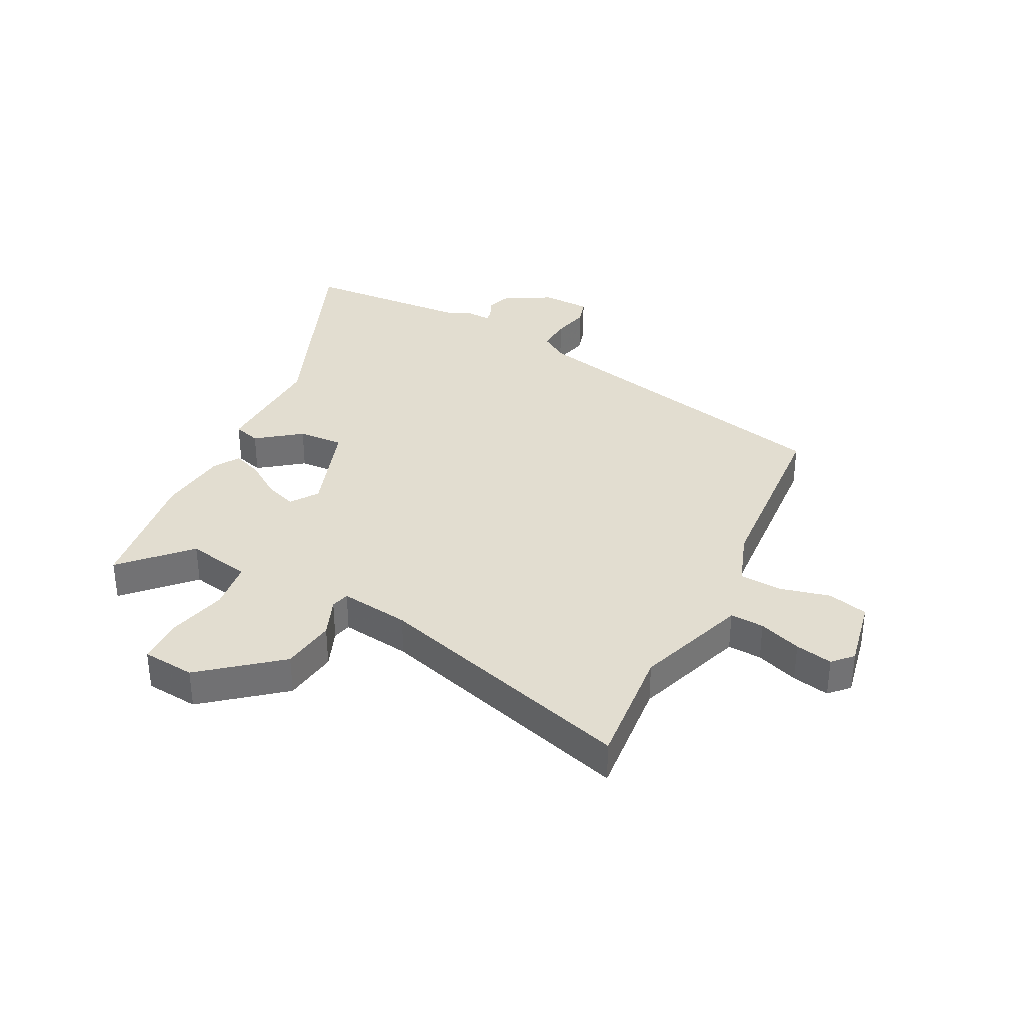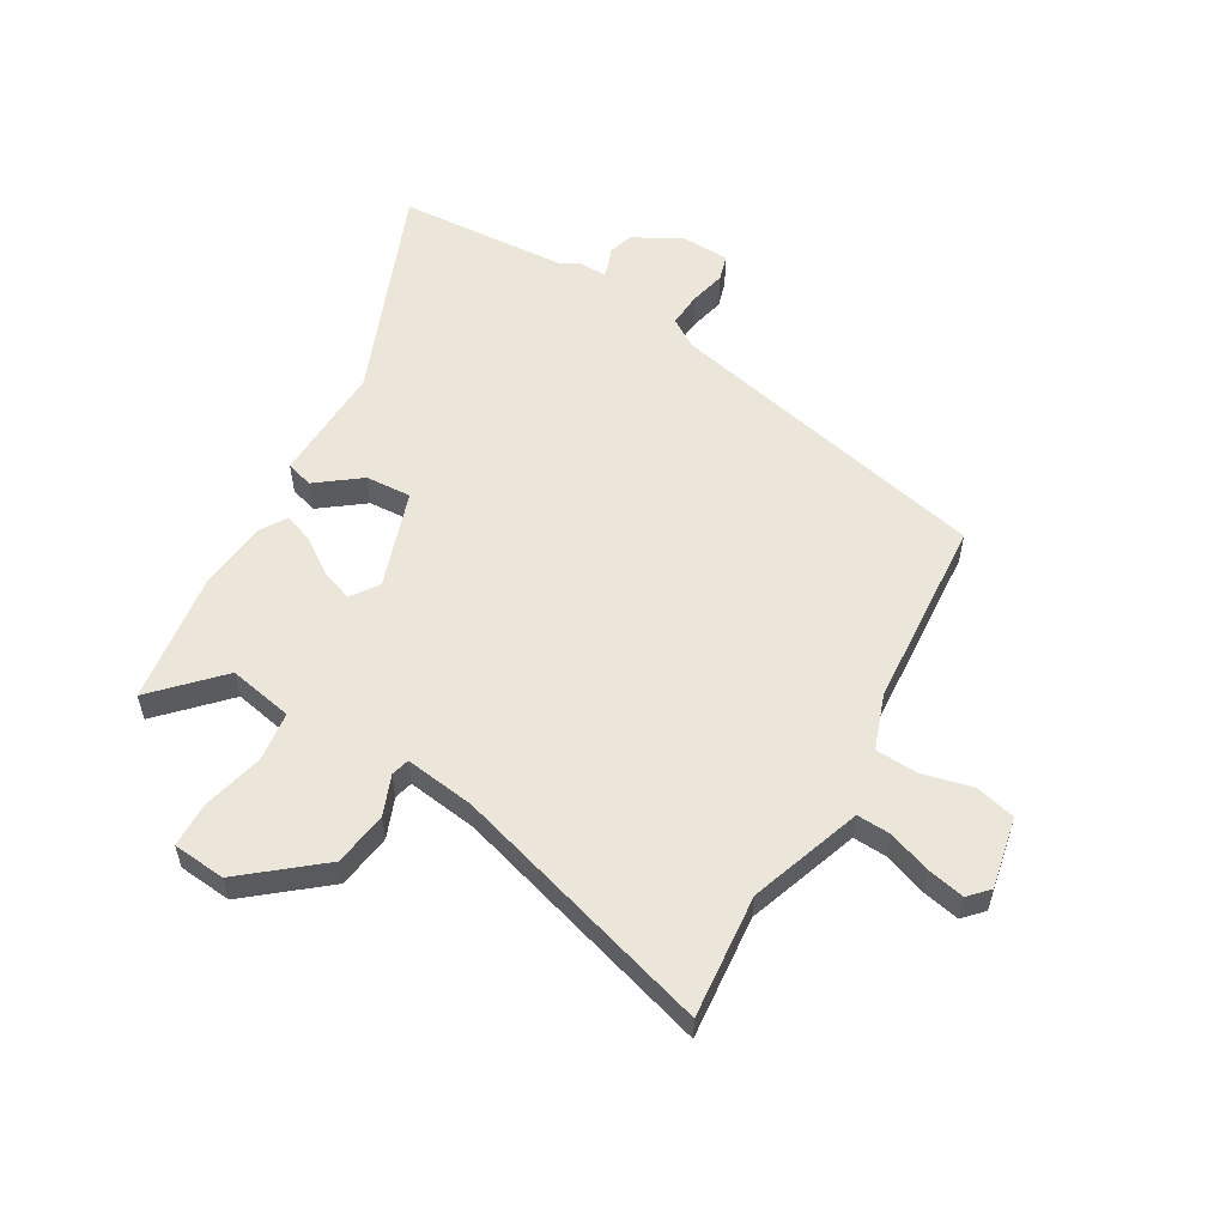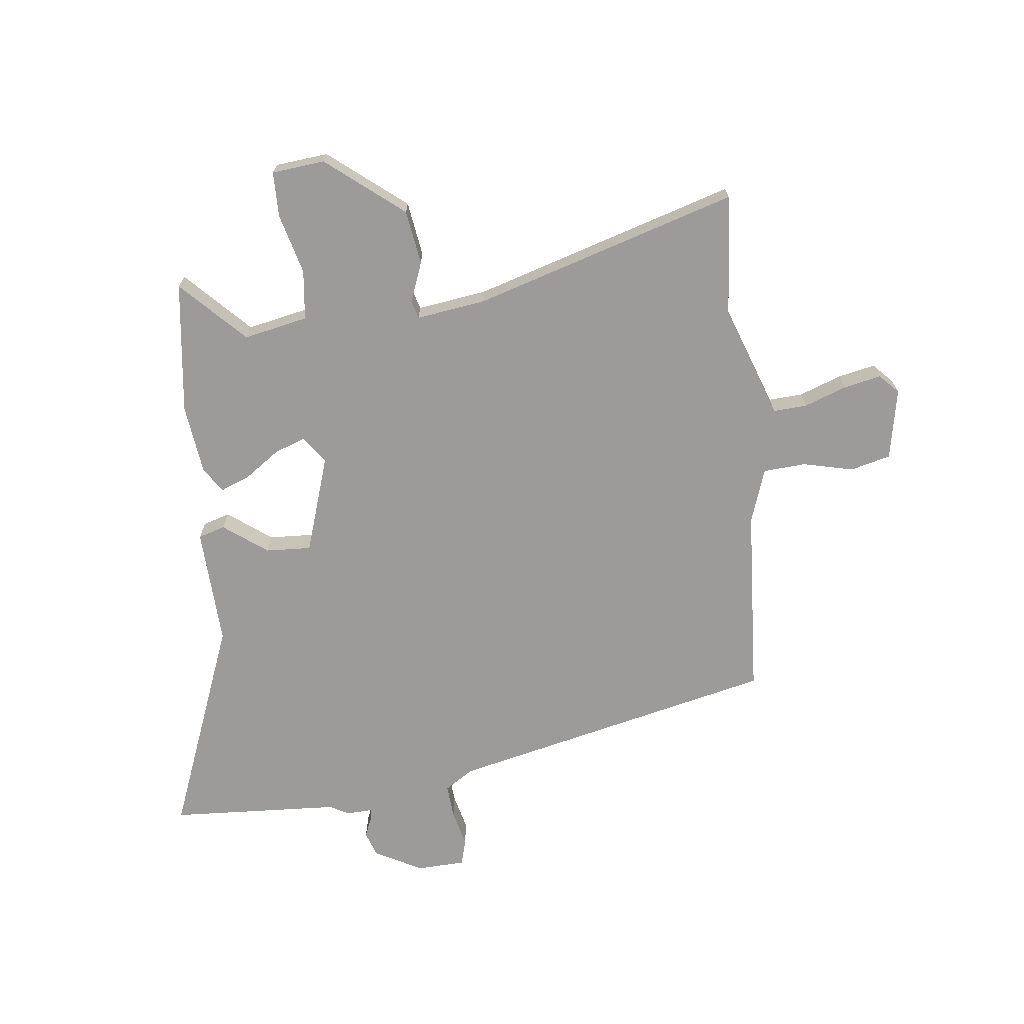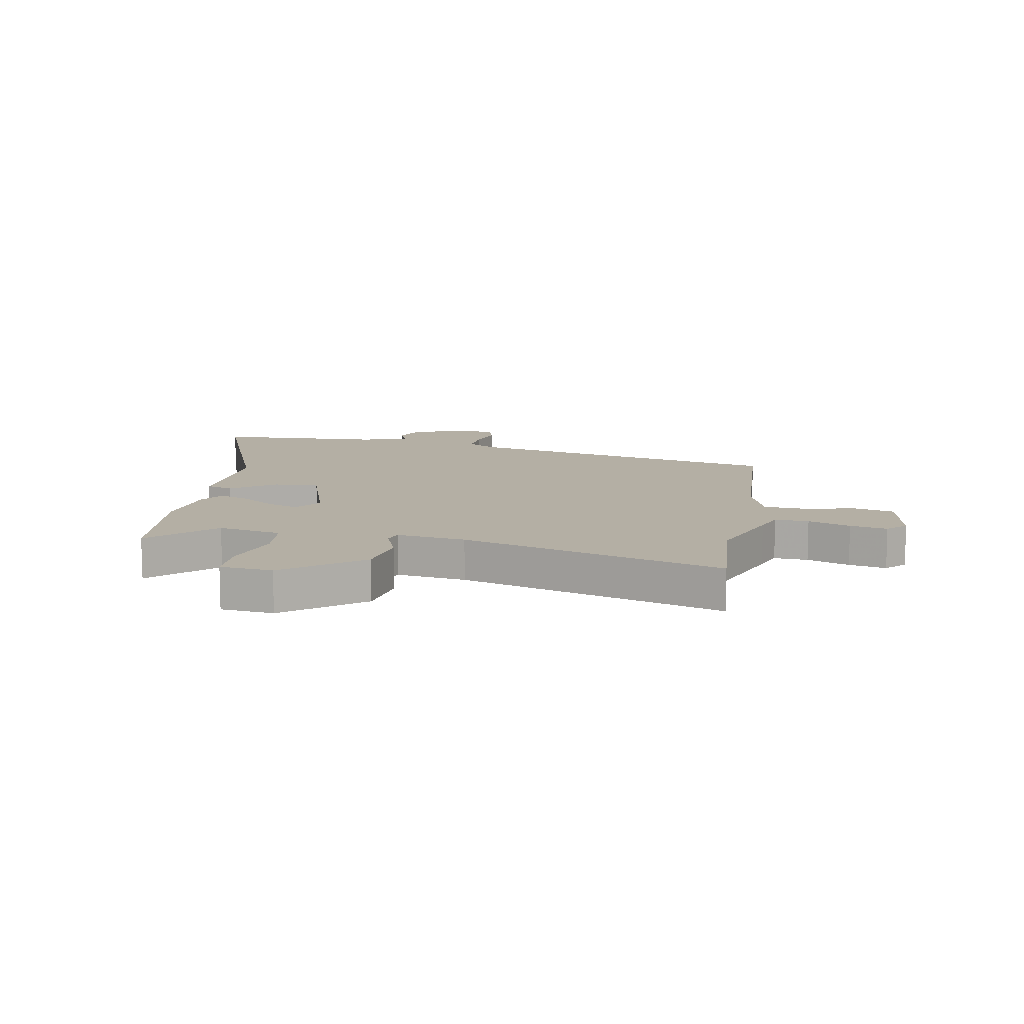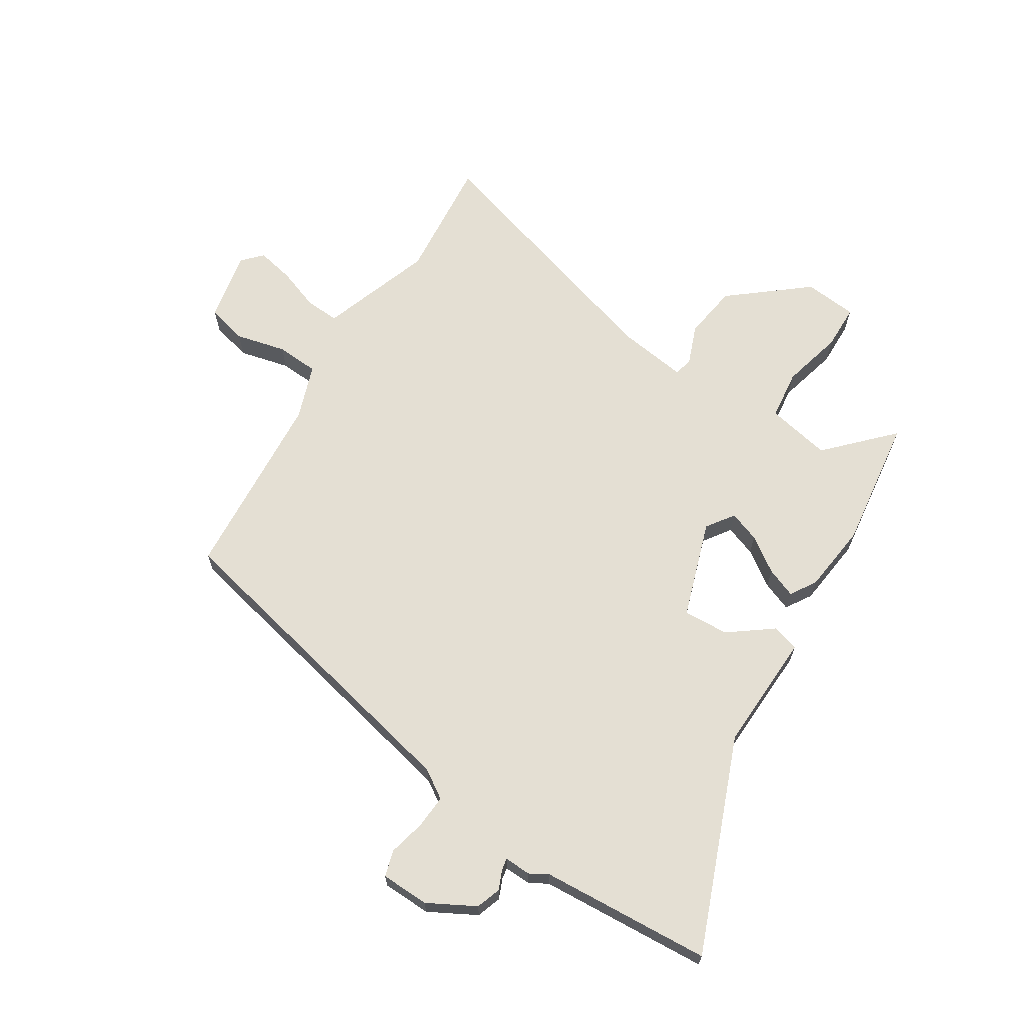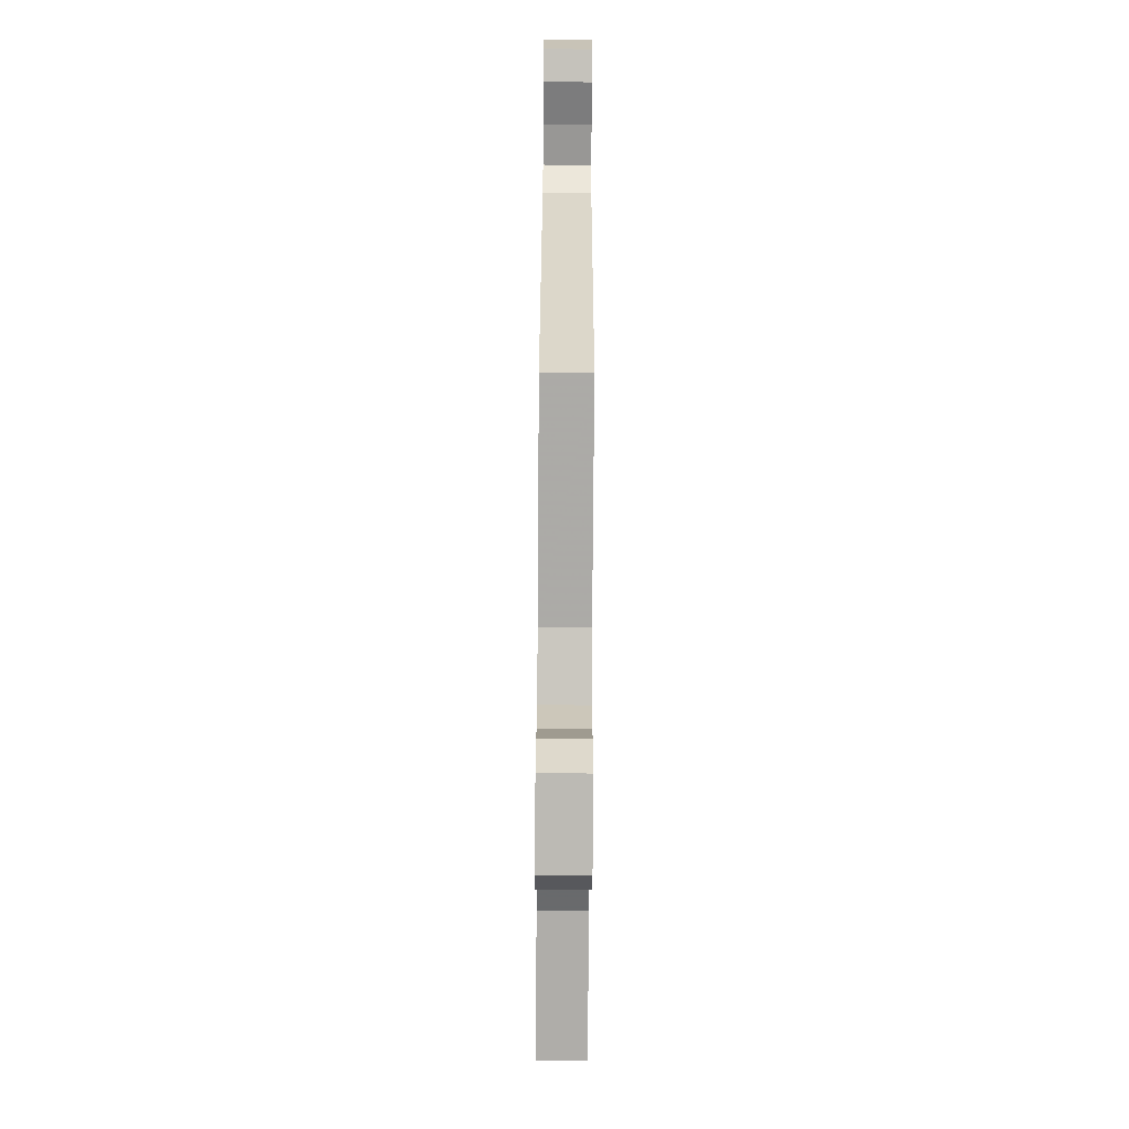
<metadata>
{"format":"obj","ext":"obj","renderer":"f3d","projection":"perspective","resolution":1024,"background":"white","views":[{"elev":35.1,"azim":118.0,"up":"+Y"},{"elev":56.3,"azim":121.2,"up":"+Y"},{"elev":-69.8,"azim":98.1,"up":"+Y"},{"elev":11.3,"azim":102.1,"up":"+Y"},{"elev":66.7,"azim":-56.7,"up":"+Y"},{"elev":-71.1,"azim":-90.4,"up":"+Z"}]}
</metadata>
<code>
v 0.342 0.07 0.524
v 0.571 0.07 0.489
v 0.46 0.07 0.386
v 0.48 0.07 0.274
v 0.566 0.07 0.262
v 0.672 0.07 0.287
v 0.75 0.07 0.284
v 0.757 0.07 0.192
v 0.647 0.07 0.062
v 0.552 0.07 0.05
v 0.484 0.07 0.078
v 0.452 0.07 0.07
v 0.466 0.07 -0.051
v 0.593 0.07 -0.51
v 0.38 0.07 -0.487
v 0.237 0.07 -0.534
v 0.185 0.07 -0.551
v 0.187 0.07 -0.61
v 0.212 0.07 -0.684
v 0.224 0.07 -0.749
v 0.19 0.07 -0.78
v 0.067 0.07 -0.753
v 0.051 0.07 -0.683
v 0.074 0.07 -0.596
v 0.071 0.07 -0.522
v -0.023 0.07 -0.487
v -0.353 0.07 -0.458
v -0.469 0.07 0.113
v -0.5 0.07 0.163
v -0.559 0.07 0.16
v -0.623 0.07 0.146
v -0.668 0.07 0.16
v -0.669 0.07 0.244
v -0.623 0.07 0.325
v -0.58 0.07 0.339
v -0.546 0.07 0.324
v -0.526 0.07 0.32
v -0.527 0.07 0.366
v -0.508 0.07 0.398
v -0.484 0.07 0.694
v -0.116 0.07 0.54
v 0.09 0.07 0.544
v 0.103 0.07 0.497
v 0.045 0.07 0.423
v 0.039 0.07 0.344
v 0.206 0.07 0.285
v 0.254 0.07 0.317
v 0.236 0.07 0.371
v 0.195 0.07 0.433
v 0.176 0.07 0.485
v 0.221 0.07 0.512
v 0.342 0 0.524
v 0.571 0 0.489
v 0.46 0 0.386
v 0.48 0 0.274
v 0.566 0 0.262
v 0.672 0 0.287
v 0.75 0 0.284
v 0.757 0 0.192
v 0.647 0 0.062
v 0.552 0 0.05
v 0.484 0 0.078
v 0.452 0 0.07
v 0.466 0 -0.051
v 0.593 0 -0.51
v 0.38 0 -0.487
v 0.237 0 -0.534
v 0.185 0 -0.551
v 0.187 0 -0.61
v 0.212 0 -0.684
v 0.224 0 -0.749
v 0.19 0 -0.78
v 0.067 0 -0.753
v 0.051 0 -0.683
v 0.074 0 -0.596
v 0.071 0 -0.522
v -0.023 0 -0.487
v -0.353 0 -0.458
v -0.469 0 0.113
v -0.5 0 0.163
v -0.559 0 0.16
v -0.623 0 0.146
v -0.668 0 0.16
v -0.669 0 0.244
v -0.623 0 0.325
v -0.58 0 0.339
v -0.546 0 0.324
v -0.526 0 0.32
v -0.527 0 0.366
v -0.508 0 0.398
v -0.484 0 0.694
v -0.116 0 0.54
v 0.09 0 0.544
v 0.103 0 0.497
v 0.045 0 0.423
v 0.039 0 0.344
v 0.206 0 0.285
v 0.254 0 0.317
v 0.236 0 0.371
v 0.195 0 0.433
v 0.176 0 0.485
v 0.221 0 0.512
f 48 49 50 51
f 47 48 51 1
f 41 42 43 44
f 39 40 41 44
f 37 38 39 44
f 37 44 45
f 33 34 35 36
f 33 36 37
f 30 31 32 33
f 29 30 33 37
f 28 29 37 45
f 26 27 28 45
f 21 22 23 24
f 21 24 25
f 18 19 20 21
f 17 18 21 25
f 15 16 17 25
f 13 14 15
f 12 13 15 25
f 8 9 10 11
f 8 11 12
f 5 6 7 8
f 4 5 8 12
f 3 4 12 25
f 47 1 2 3
f 46 47 3 25
f 25 26 45 46
f 102 101 100 99
f 52 102 99 98
f 95 94 93 92
f 95 92 91 90
f 95 90 89 88
f 96 95 88
f 87 86 85 84
f 88 87 84
f 84 83 82 81
f 88 84 81 80
f 96 88 80 79
f 96 79 78 77
f 75 74 73 72
f 76 75 72
f 72 71 70 69
f 76 72 69 68
f 76 68 67 66
f 66 65 64
f 76 66 64 63
f 62 61 60 59
f 63 62 59
f 59 58 57 56
f 63 59 56 55
f 76 63 55 54
f 54 53 52 98
f 76 54 98 97
f 97 96 77 76
f 1 52 53 2
f 2 53 54 3
f 3 54 55 4
f 4 55 56 5
f 5 56 57 6
f 6 57 58 7
f 7 58 59 8
f 8 59 60 9
f 9 60 61 10
f 10 61 62 11
f 11 62 63 12
f 12 63 64 13
f 13 64 65 14
f 14 65 66 15
f 15 66 67 16
f 16 67 68 17
f 17 68 69 18
f 18 69 70 19
f 19 70 71 20
f 20 71 72 21
f 21 72 73 22
f 22 73 74 23
f 23 74 75 24
f 24 75 76 25
f 25 76 77 26
f 26 77 78 27
f 27 78 79 28
f 28 79 80 29
f 29 80 81 30
f 30 81 82 31
f 31 82 83 32
f 32 83 84 33
f 33 84 85 34
f 34 85 86 35
f 35 86 87 36
f 36 87 88 37
f 37 88 89 38
f 38 89 90 39
f 39 90 91 40
f 40 91 92 41
f 41 92 93 42
f 42 93 94 43
f 43 94 95 44
f 44 95 96 45
f 45 96 97 46
f 46 97 98 47
f 47 98 99 48
f 48 99 100 49
f 49 100 101 50
f 50 101 102 51
f 51 102 52 1

</code>
